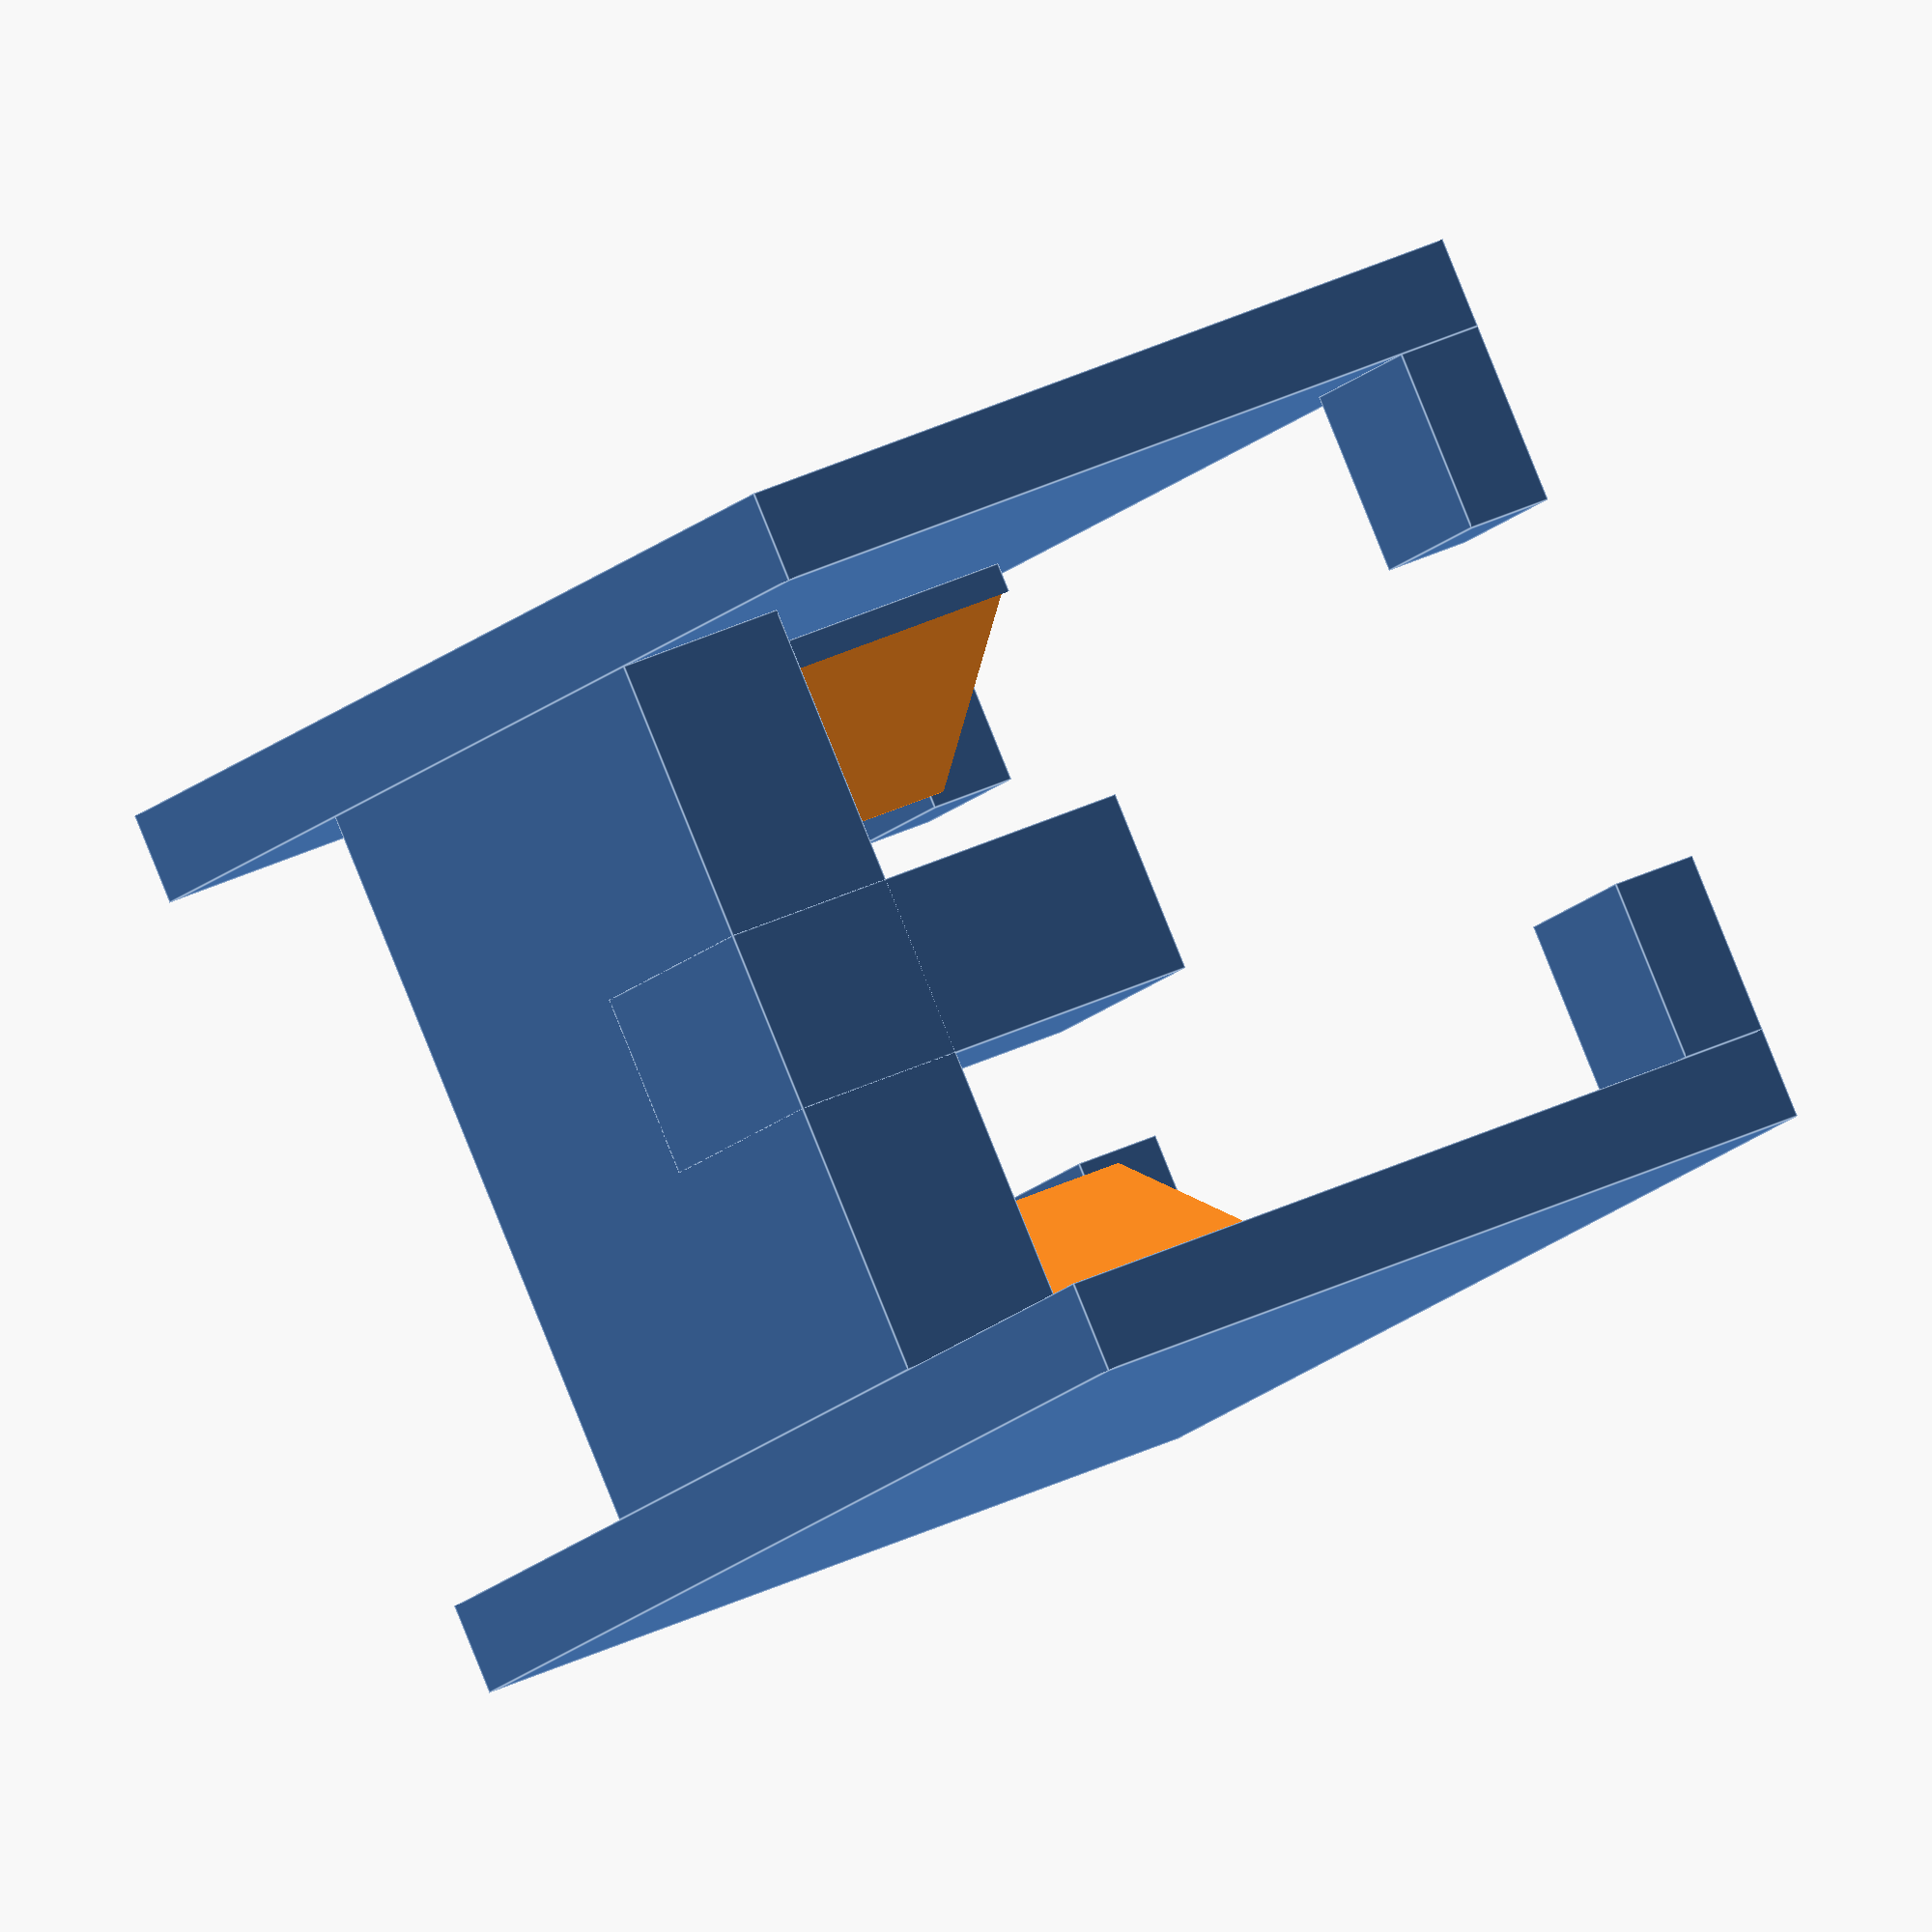
<openscad>

cube(size=[7,8.1,2]);


//lock
difference(){
	translate([4,0,2]) cube(size=[3,3,5]);

	translate([3.5,0,2]) rotate([0,0,30]) cube(size=[4,2.4,6]);
	translate([5,1.7,2]) cube(size=[3,4.4,6]);
}

difference(){
	translate([4,5,2]) cube(size=[3,3,5]);

	translate([2.8,5.6,2]) rotate([0,0,-30]) cube(size=[4,2.5,6]);
	translate([5,1.7,2]) cube(size=[3,4.4,6]);
}



//open
translate([0,3.0,0]) cube(size=[3,2,5]);


//walls
translate([-4,-1,0]) cube(size=[15,1,9]);
	translate([-4,0,8]) cube(size=[2,2,1]);
	translate([9,0,8]) cube(size=[2,2,1]);

translate([-4,8.1,0]) cube(size=[15,1,9]);
	translate([-4,6.1,8]) cube(size=[2,2,1]);
	translate([9,6.1,8]) cube(size=[2,2,1]);

/*
after printing 1.1:
	-make z of tabs thicker
	-make x of locks thicker (like open)
	-make opening of Lock narrower (so it squeezes more)
*/

/*
4.40
3.3
*/
</openscad>
<views>
elev=148.6 azim=220.4 roll=305.3 proj=o view=edges
</views>
